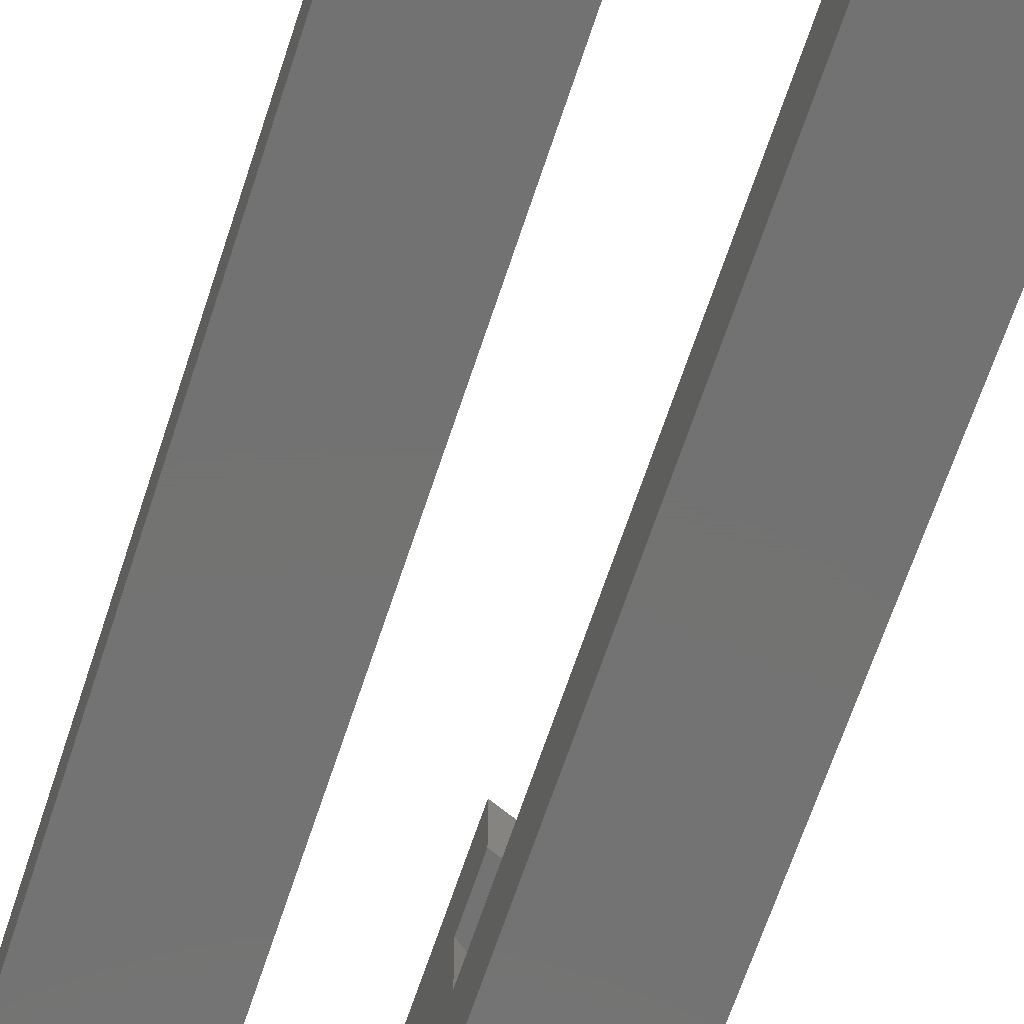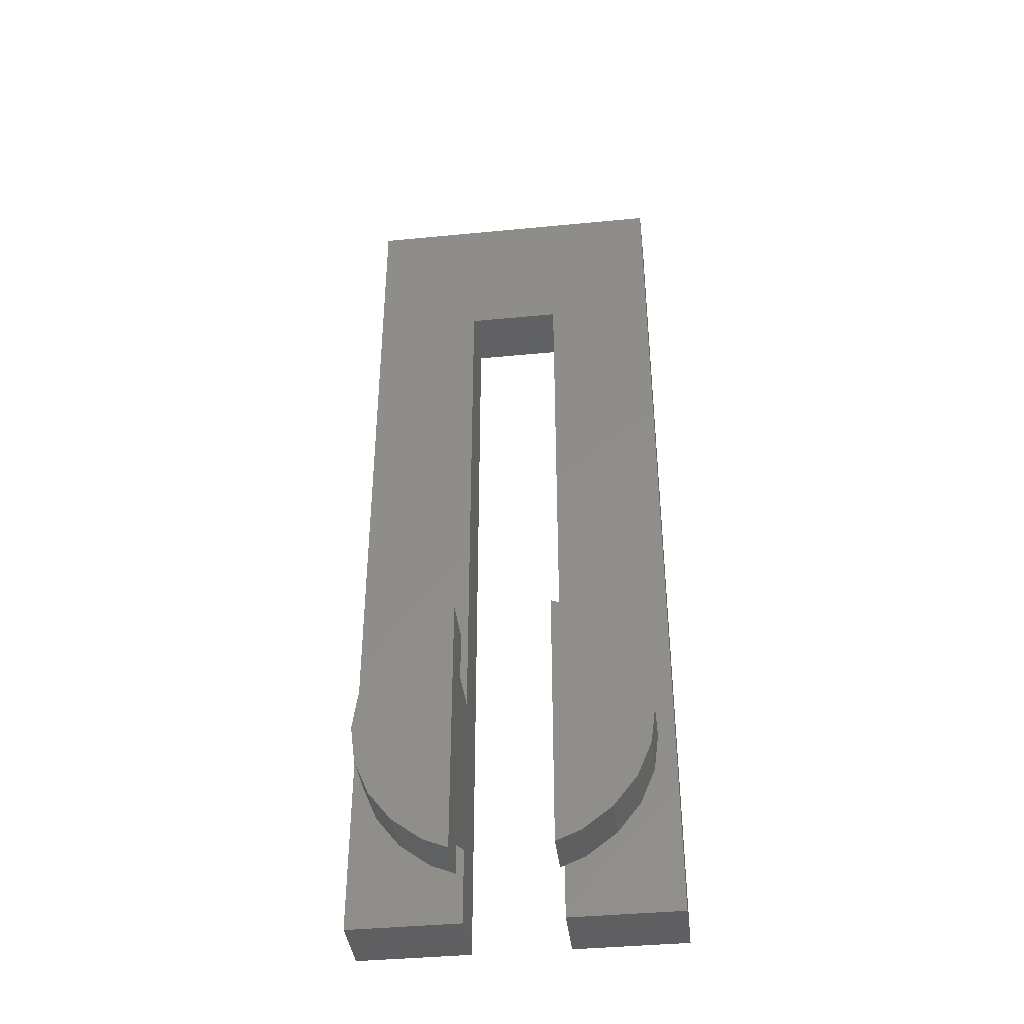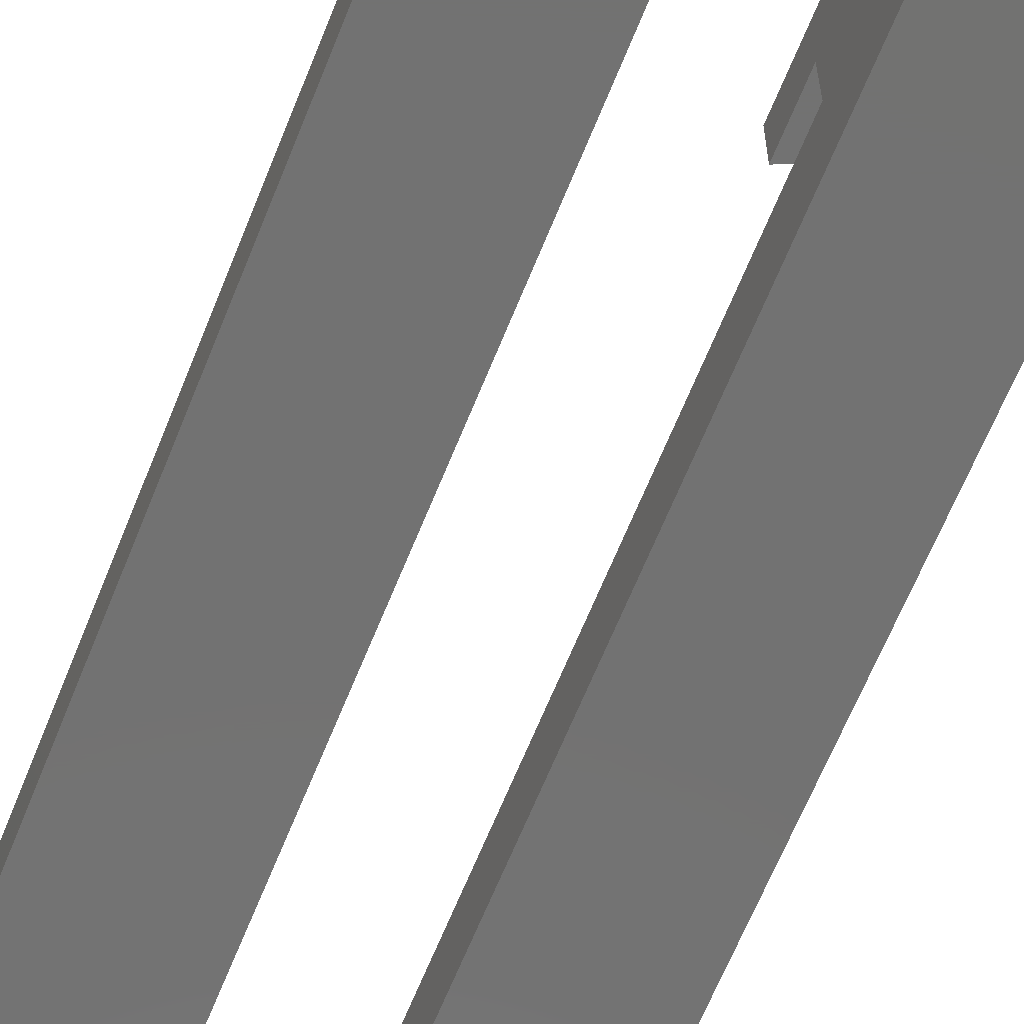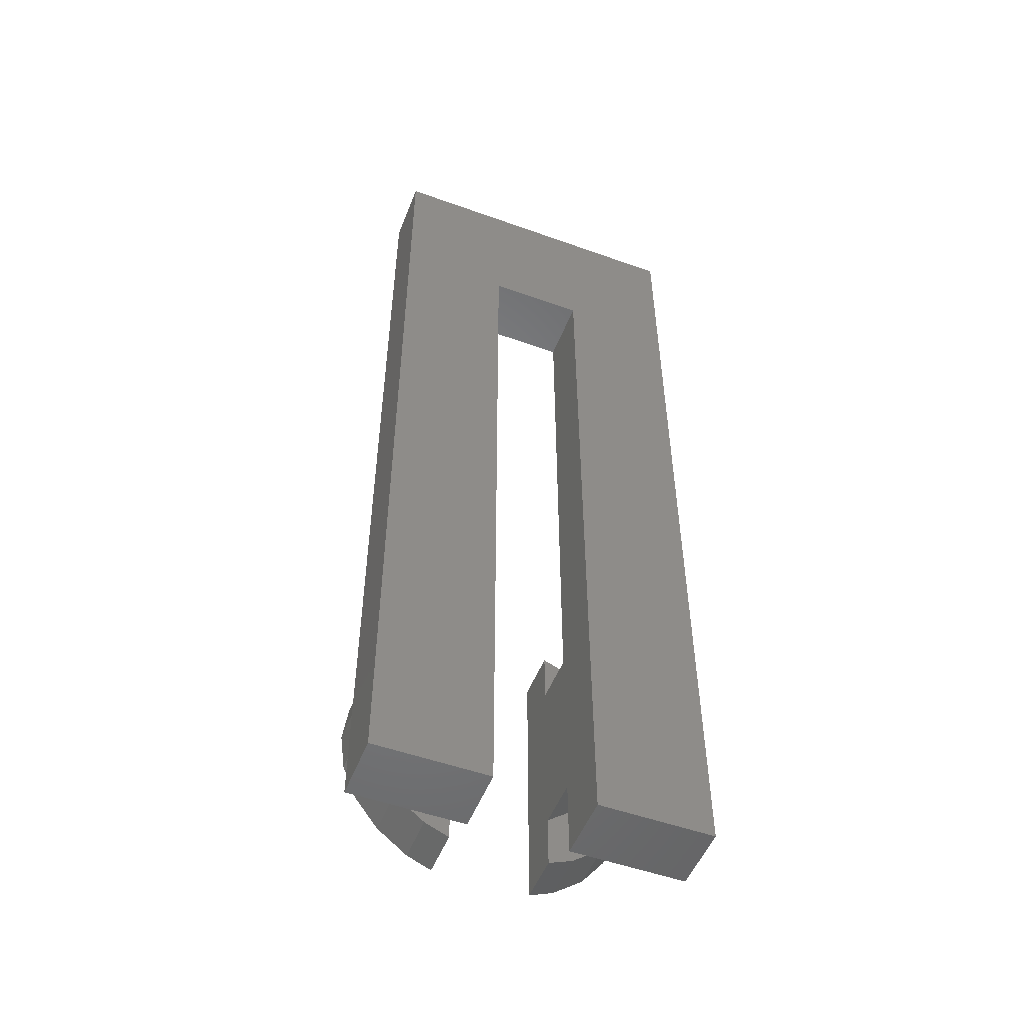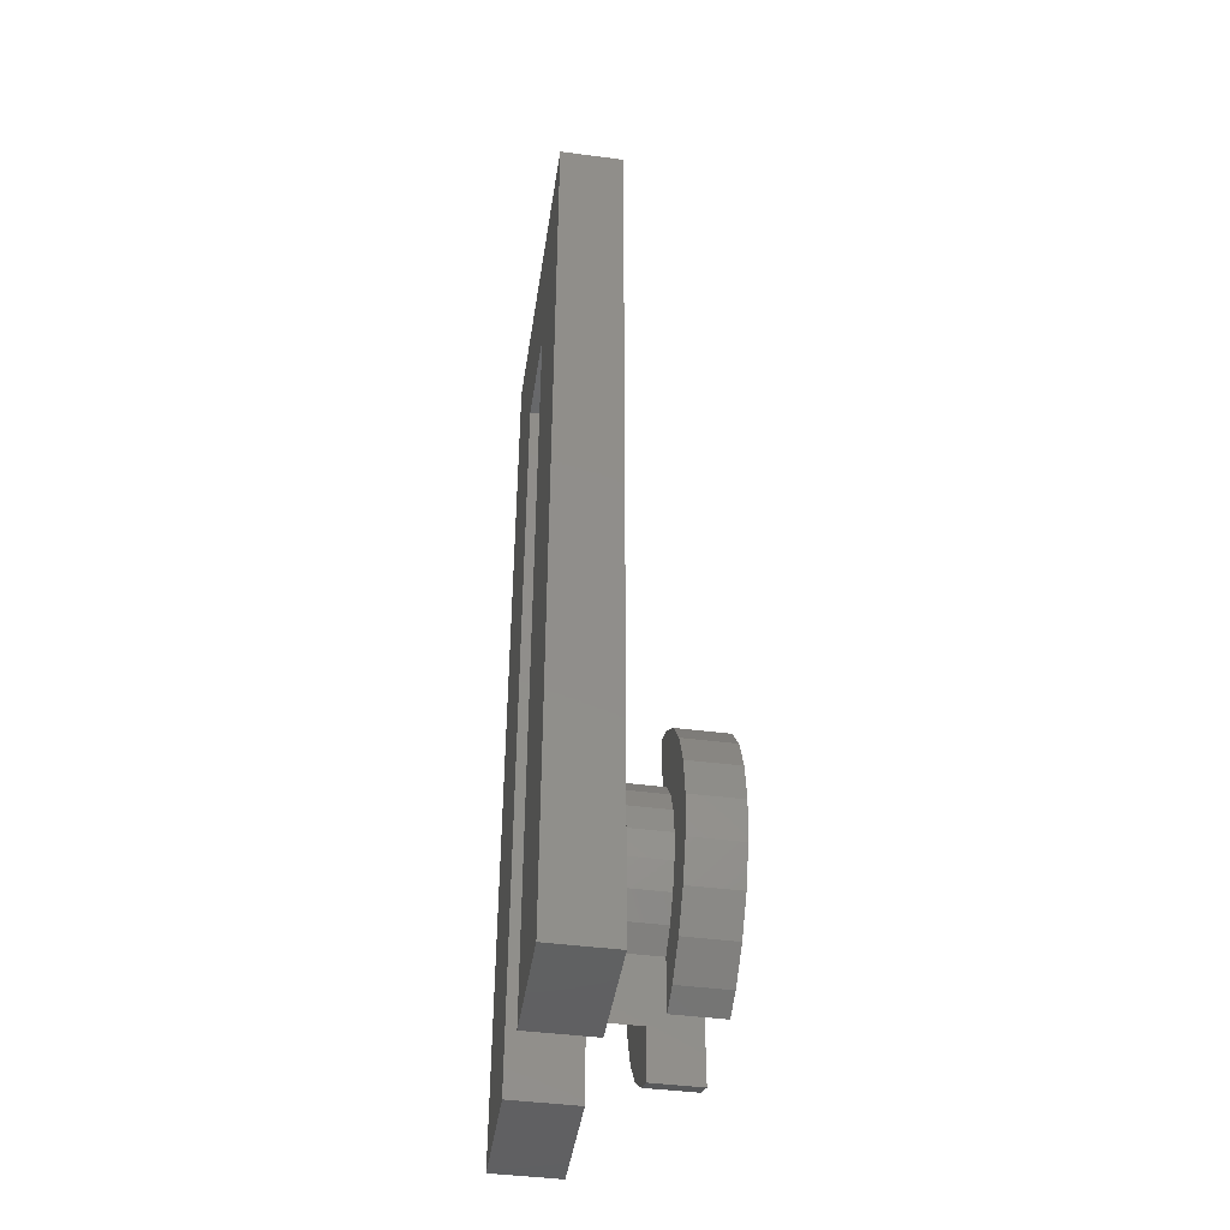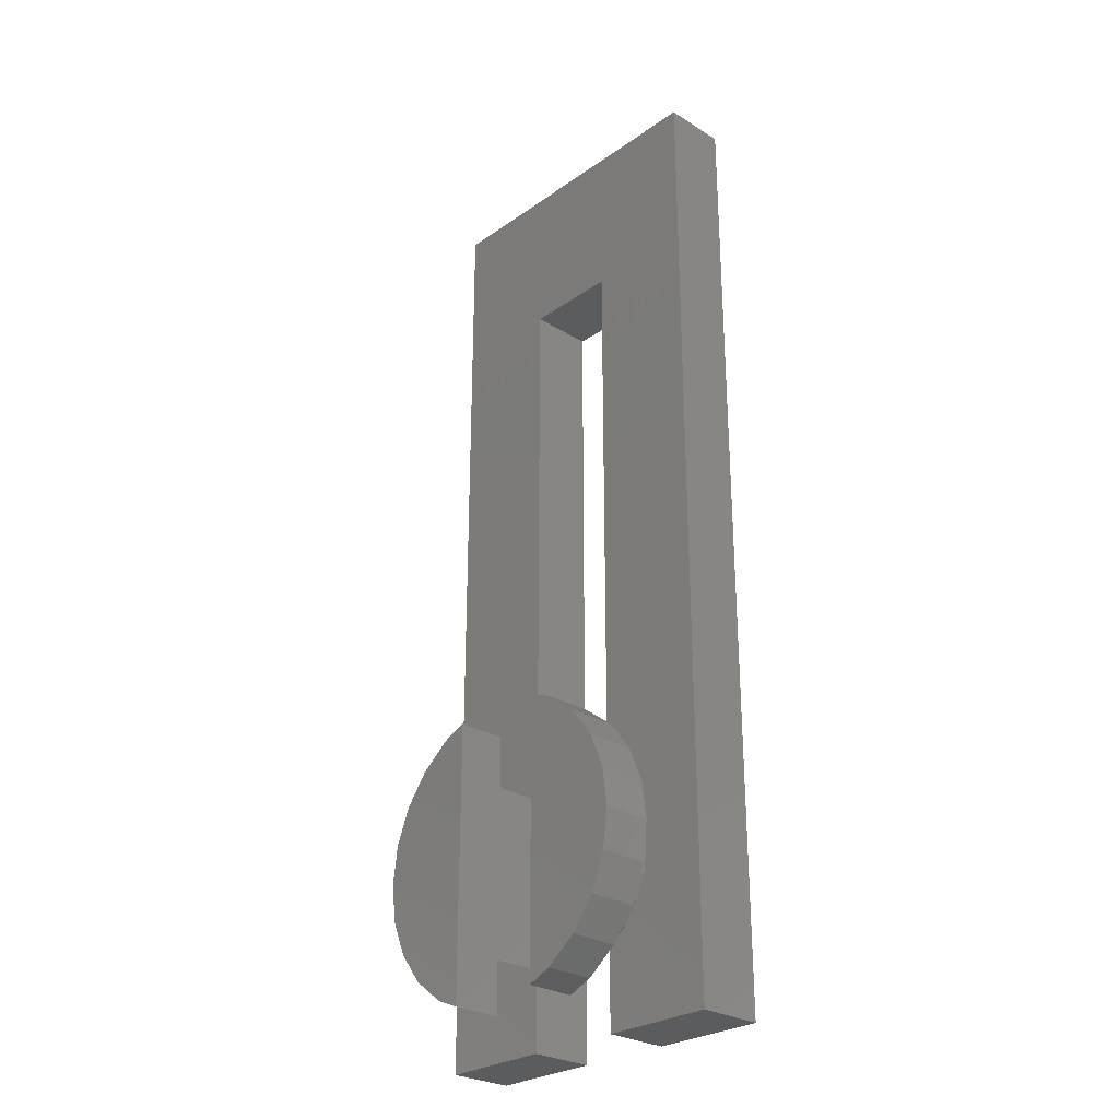
<metadata>
{"format":"stl","ext":"stl","renderer":"f3d","projection":"perspective","resolution":1024,"background":"white","views":[{"elev":-64.7,"azim":162.0,"up":"+Z"},{"elev":-40.1,"azim":6.8,"up":"+Y"},{"elev":-64.1,"azim":-21.7,"up":"+Z"},{"elev":-51.8,"azim":158.8,"up":"+Y"},{"elev":-43.9,"azim":-98.7,"up":"+Y"},{"elev":-27.7,"azim":46.8,"up":"+Y"}]}
</metadata>
<code>
# stl→obj: 96 verts, 188 faces
v 96.94 90.52 0
v 93.44 90.52 2
v 93.44 90.52 -2.712e-16
v 96.94 90.52 2
v 96.94 120.5 0
v 96.94 120.5 2
v 86.94 120.5 2
v 86.94 120.5 0
v 86.94 90.52 0
v 86.94 90.52 2
v 93.44 99.72 5
v 94.19 99.41 3.5
v 93.44 99.72 3.5
v 94.19 99.41 5
v 95.84 97.77 3.5
v 96.29 96.68 5
v 96.29 96.68 3.5
v 95.84 97.77 5
v 93.44 91.31 3.5
v 93.44 91.31 5
v 93.44 92.92 3.5
v 93.44 92.92 2
v 93.44 98.11 3.5
v 93.44 98.11 2
v 95.84 93.27 3.5
v 95.13 92.33 5
v 95.13 92.33 3.5
v 95.84 93.27 5
v 95.13 98.7 3.5
v 95.13 98.7 5
v 96.44 95.52 3.5
v 96.29 94.35 5
v 96.29 94.35 3.5
v 96.44 95.52 5
v 89.82 97.64 3.5
v 89.35 97.02 2
v 89.35 97.02 3.5
v 89.82 97.64 2
v 94.19 91.62 3.5
v 94.07 93.39 3.5
v 94.54 94.02 3.5
v 94.84 94.74 3.5
v 94.94 95.52 3.5
v 94.07 97.64 3.5
v 94.54 97.02 3.5
v 94.84 96.29 3.5
v 94.19 91.62 5
v 94.84 94.74 2
v 94.54 94.02 2
v 94.07 93.39 2
v 88.05 97.77 5
v 87.6 96.68 3.5
v 87.6 96.68 5
v 88.05 97.77 3.5
v 88.76 98.7 5
v 89.69 99.41 3.5
v 88.76 98.7 3.5
v 89.69 99.41 5
v 94.07 97.64 2
v 89.35 94.02 3.5
v 89.82 93.39 2
v 89.82 93.39 3.5
v 89.35 94.02 2
v 88.94 95.52 3.5
v 89.05 94.74 2
v 89.05 94.74 3.5
v 88.94 95.52 2
v 90.44 99.72 5
v 90.44 99.72 3.5
v 89.05 96.29 2
v 89.05 96.29 3.5
v 90.44 98.11 2
v 90.44 98.11 3.5
v 90.44 92.92 3.5
v 90.44 92.92 2
v 88.76 92.33 3.5
v 89.69 91.62 3.5
v 90.44 91.31 3.5
v 87.6 94.35 3.5
v 87.44 95.52 3.5
v 88.05 93.27 3.5
v 94.94 95.52 2
v 94.54 97.02 2
v 94.84 96.29 2
v 90.44 91.31 5
v 87.44 95.52 5
v 87.6 94.35 5
v 88.05 93.27 5
v 88.76 92.33 5
v 89.69 91.62 5
v 90.44 90.52 2
v 93.44 115.5 2
v 90.44 115.5 2
v 90.44 90.52 -3.525e-16
v 90.44 115.5 -3.525e-16
v 93.44 115.5 -2.712e-16
f 1 2 3
f 2 1 4
f 5 4 1
f 4 5 6
f 7 5 8
f 5 7 6
f 7 9 10
f 9 7 8
f 11 12 13
f 12 11 14
f 15 16 17
f 16 15 18
f 11 19 20
f 19 11 21
f 21 11 22
f 22 11 23
f 23 11 13
f 24 22 23
f 25 26 27
f 26 25 28
f 14 29 12
f 29 14 30
f 29 18 15
f 18 29 30
f 31 32 33
f 32 31 34
f 35 36 37
f 36 35 38
f 39 21 19
f 21 39 40
f 40 39 41
f 41 39 27
f 41 27 42
f 42 27 43
f 43 27 29
f 29 27 15
f 15 27 25
f 15 25 33
f 15 33 17
f 17 33 31
f 44 13 23
f 13 44 12
f 12 44 45
f 12 45 29
f 29 45 46
f 29 46 43
f 39 20 19
f 20 39 47
f 48 41 49
f 41 48 42
f 49 40 50
f 40 49 41
f 51 52 53
f 52 51 54
f 55 56 57
f 56 55 58
f 23 59 24
f 59 23 44
f 60 61 62
f 61 60 63
f 64 65 66
f 65 64 67
f 56 68 69
f 68 56 58
f 37 70 71
f 70 37 36
f 35 72 38
f 72 35 73
f 74 61 75
f 61 74 62
f 66 63 60
f 63 66 65
f 71 67 64
f 67 71 70
f 26 39 27
f 39 26 47
f 76 66 64
f 66 76 77
f 66 77 60
f 60 77 62
f 62 77 78
f 62 78 74
f 79 52 80
f 52 79 81
f 52 81 54
f 54 81 76
f 54 76 57
f 57 76 64
f 57 64 71
f 57 71 56
f 56 71 37
f 56 37 35
f 56 35 69
f 69 35 73
f 82 42 48
f 42 82 43
f 83 46 84
f 46 83 45
f 59 45 83
f 45 59 44
f 72 74 75
f 74 85 78
f 85 74 68
f 68 74 73
f 73 74 72
f 68 73 69
f 86 79 87
f 79 86 80
f 55 54 51
f 54 55 57
f 88 76 89
f 76 88 81
f 53 80 86
f 80 53 52
f 87 81 88
f 81 87 79
f 90 76 77
f 76 90 89
f 84 43 82
f 43 84 46
f 17 34 31
f 34 17 16
f 85 77 78
f 77 85 90
f 47 11 20
f 11 47 14
f 14 47 30
f 30 47 26
f 30 26 18
f 18 26 28
f 18 28 32
f 18 32 16
f 16 32 34
f 40 22 50
f 22 40 21
f 33 28 25
f 28 33 32
f 87 53 86
f 53 87 88
f 53 88 51
f 51 88 89
f 51 89 55
f 55 89 58
f 58 89 90
f 58 90 68
f 68 90 85
f 10 67 7
f 67 10 65
f 65 10 91
f 65 91 63
f 63 91 61
f 61 91 75
f 59 92 24
f 4 22 2
f 22 4 50
f 50 4 49
f 49 4 48
f 48 4 82
f 7 93 6
f 93 7 67
f 93 67 70
f 93 70 36
f 93 36 38
f 93 38 72
f 6 93 92
f 6 92 59
f 6 59 83
f 6 83 84
f 6 84 82
f 6 82 4
f 91 9 94
f 9 91 10
f 8 95 9
f 95 8 5
f 95 5 96
f 96 5 3
f 3 5 1
f 94 9 95
f 22 3 2
f 3 22 96
f 96 22 24
f 96 24 92
f 96 93 95
f 93 96 92
f 95 91 94
f 91 95 75
f 75 95 72
f 72 95 93

</code>
